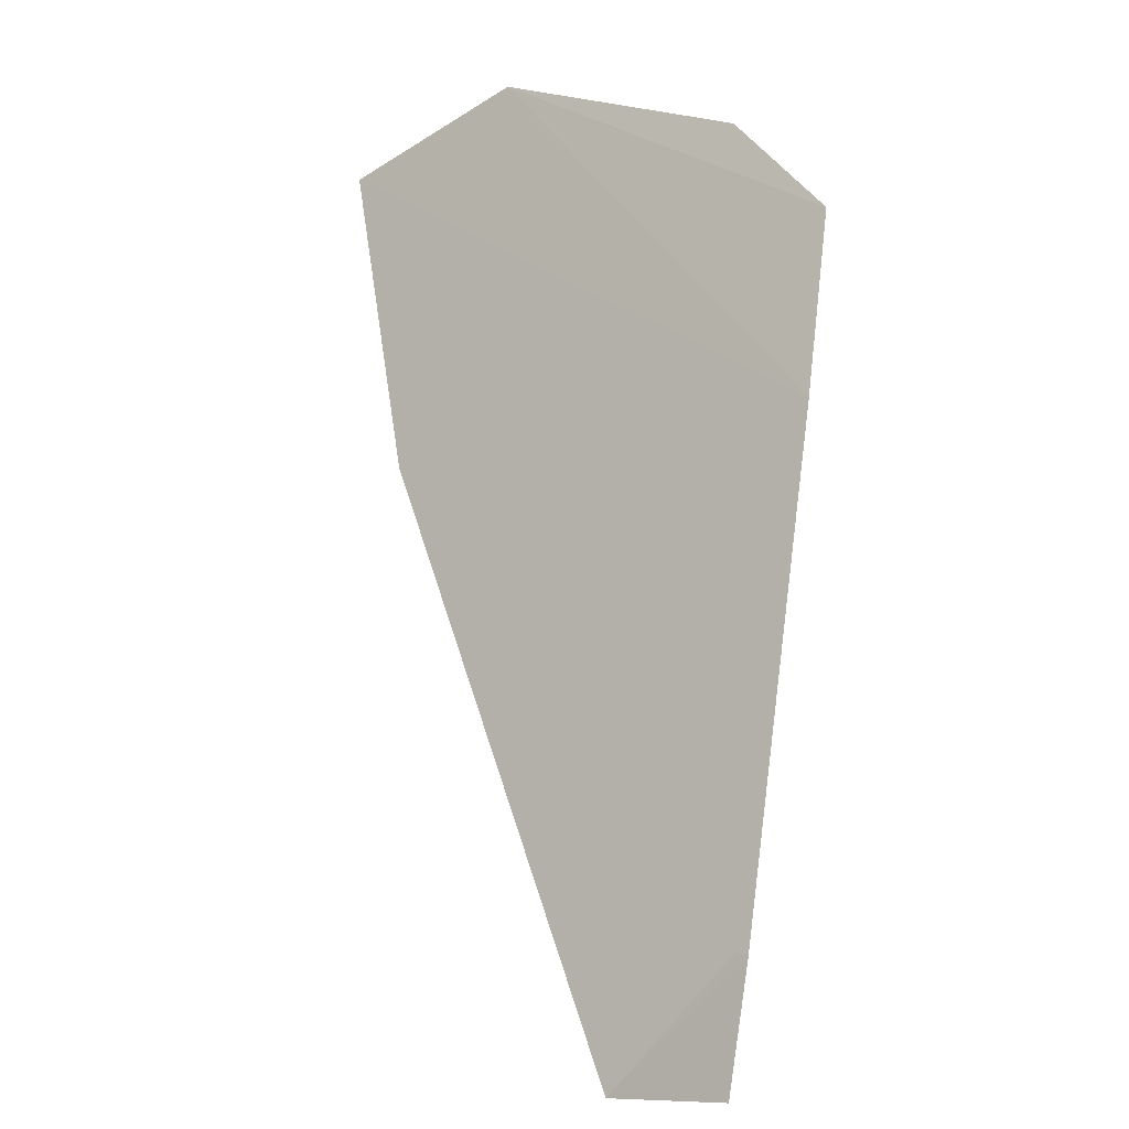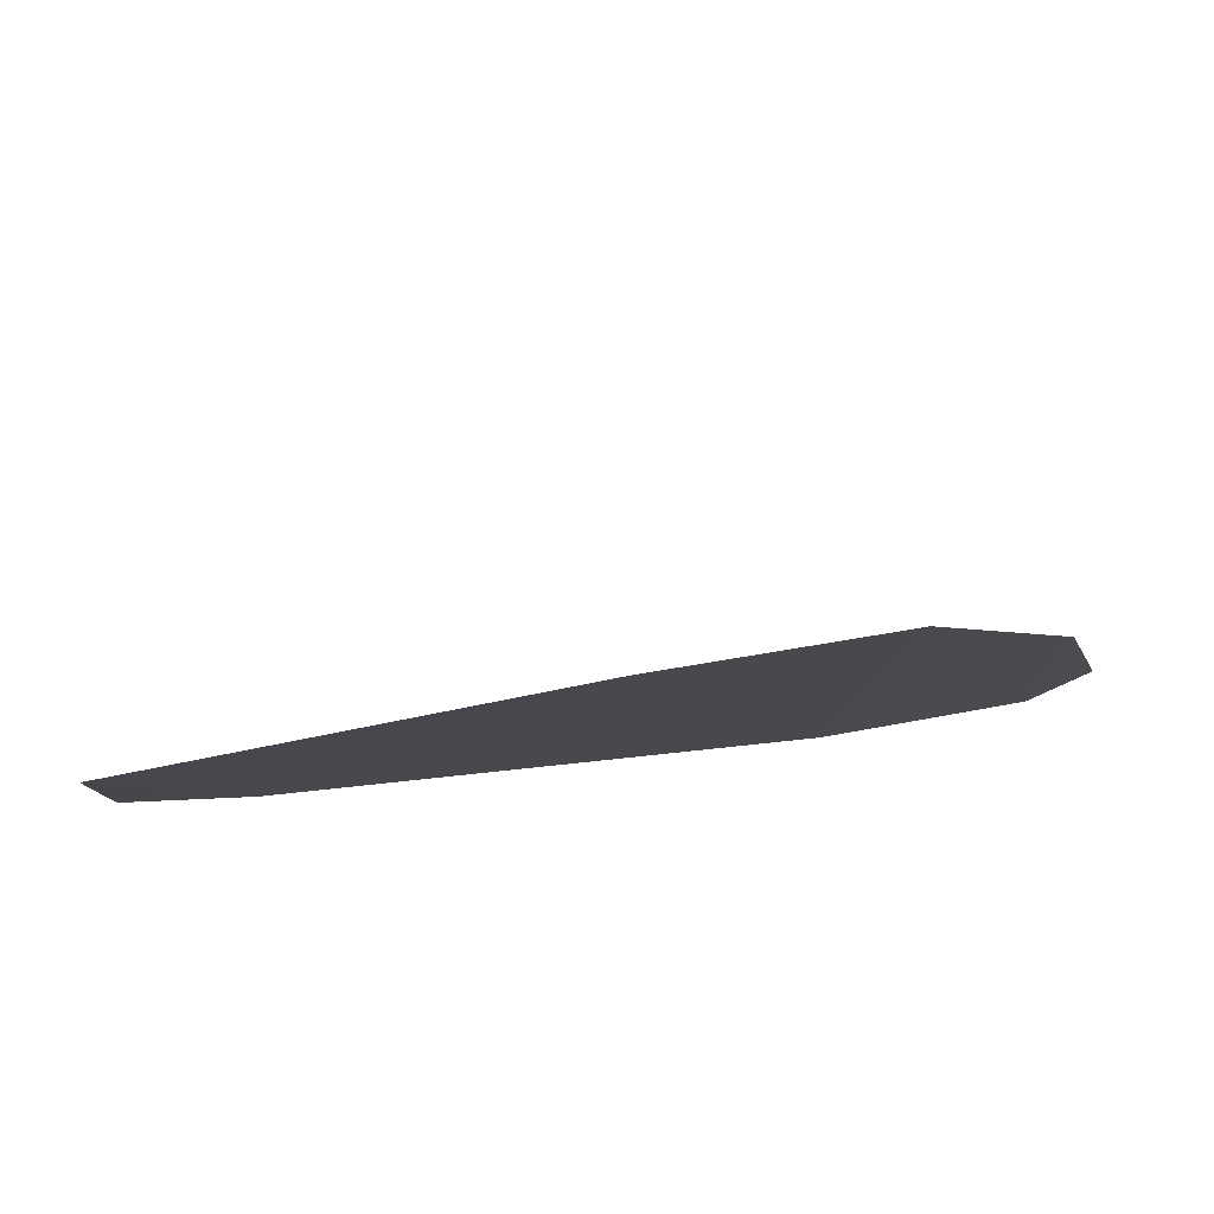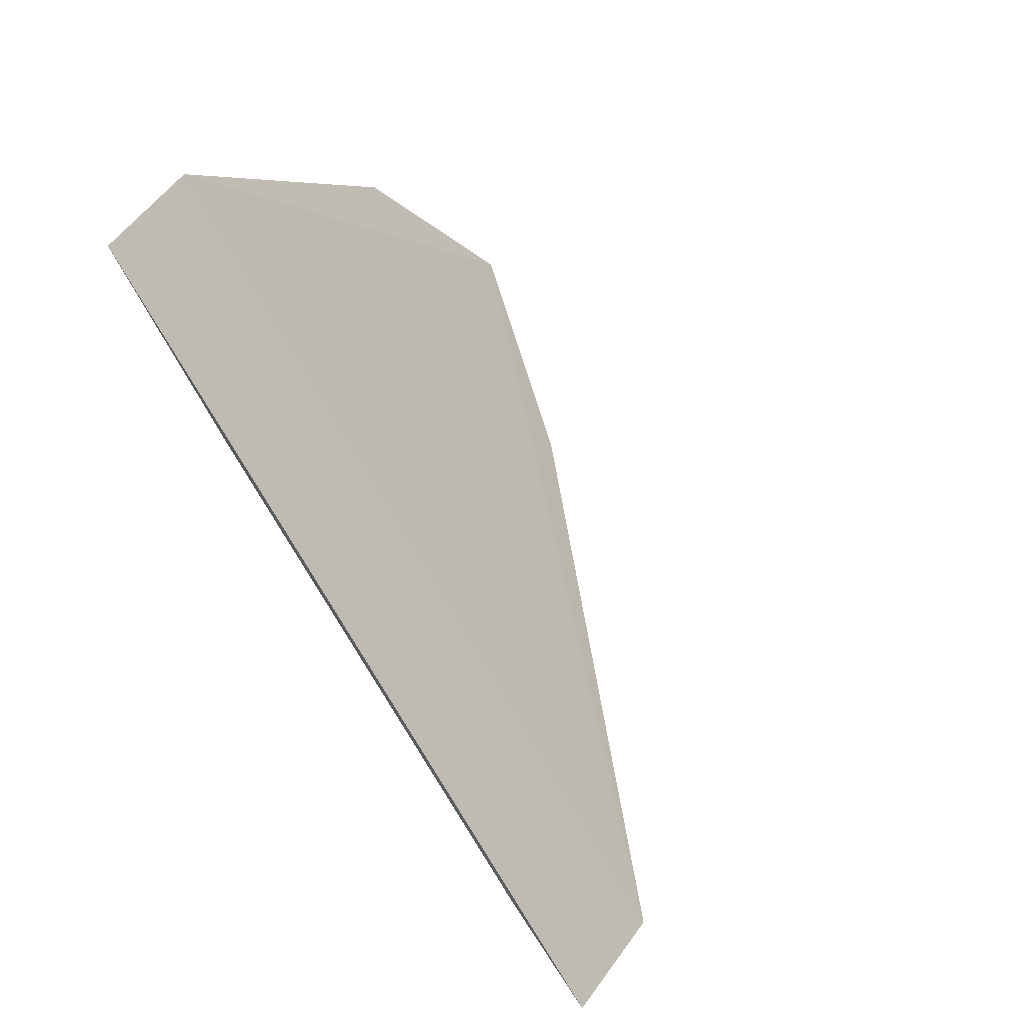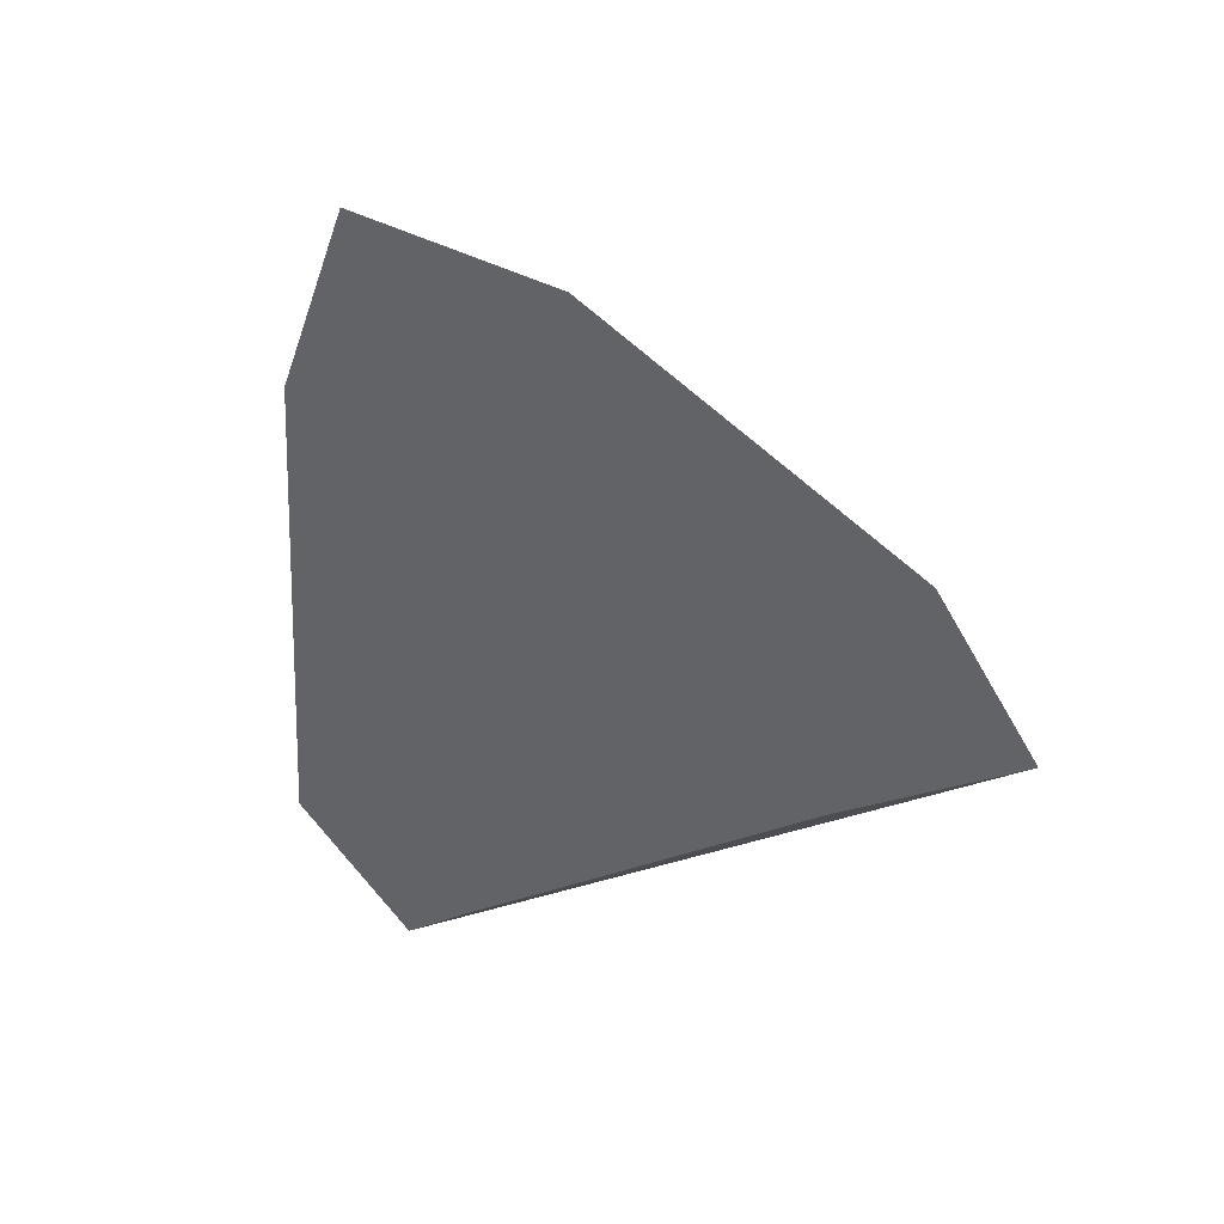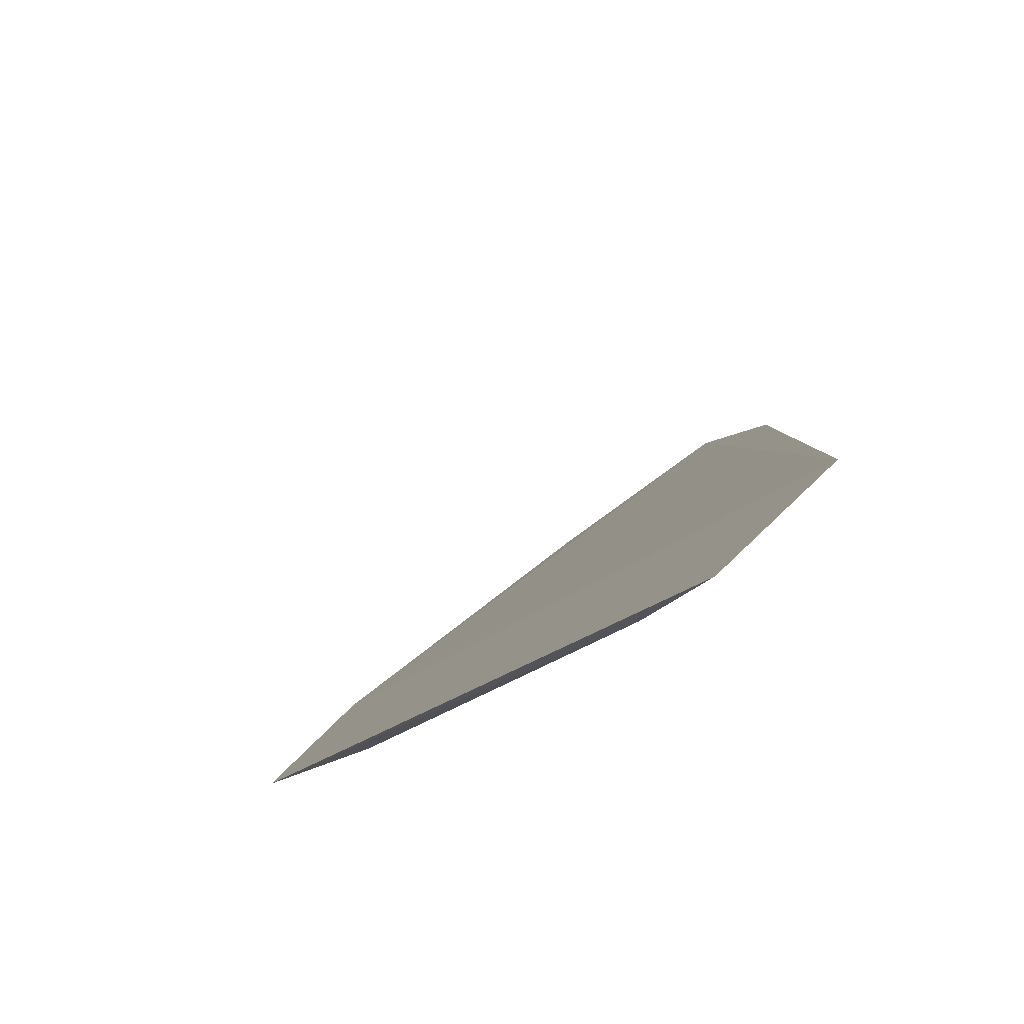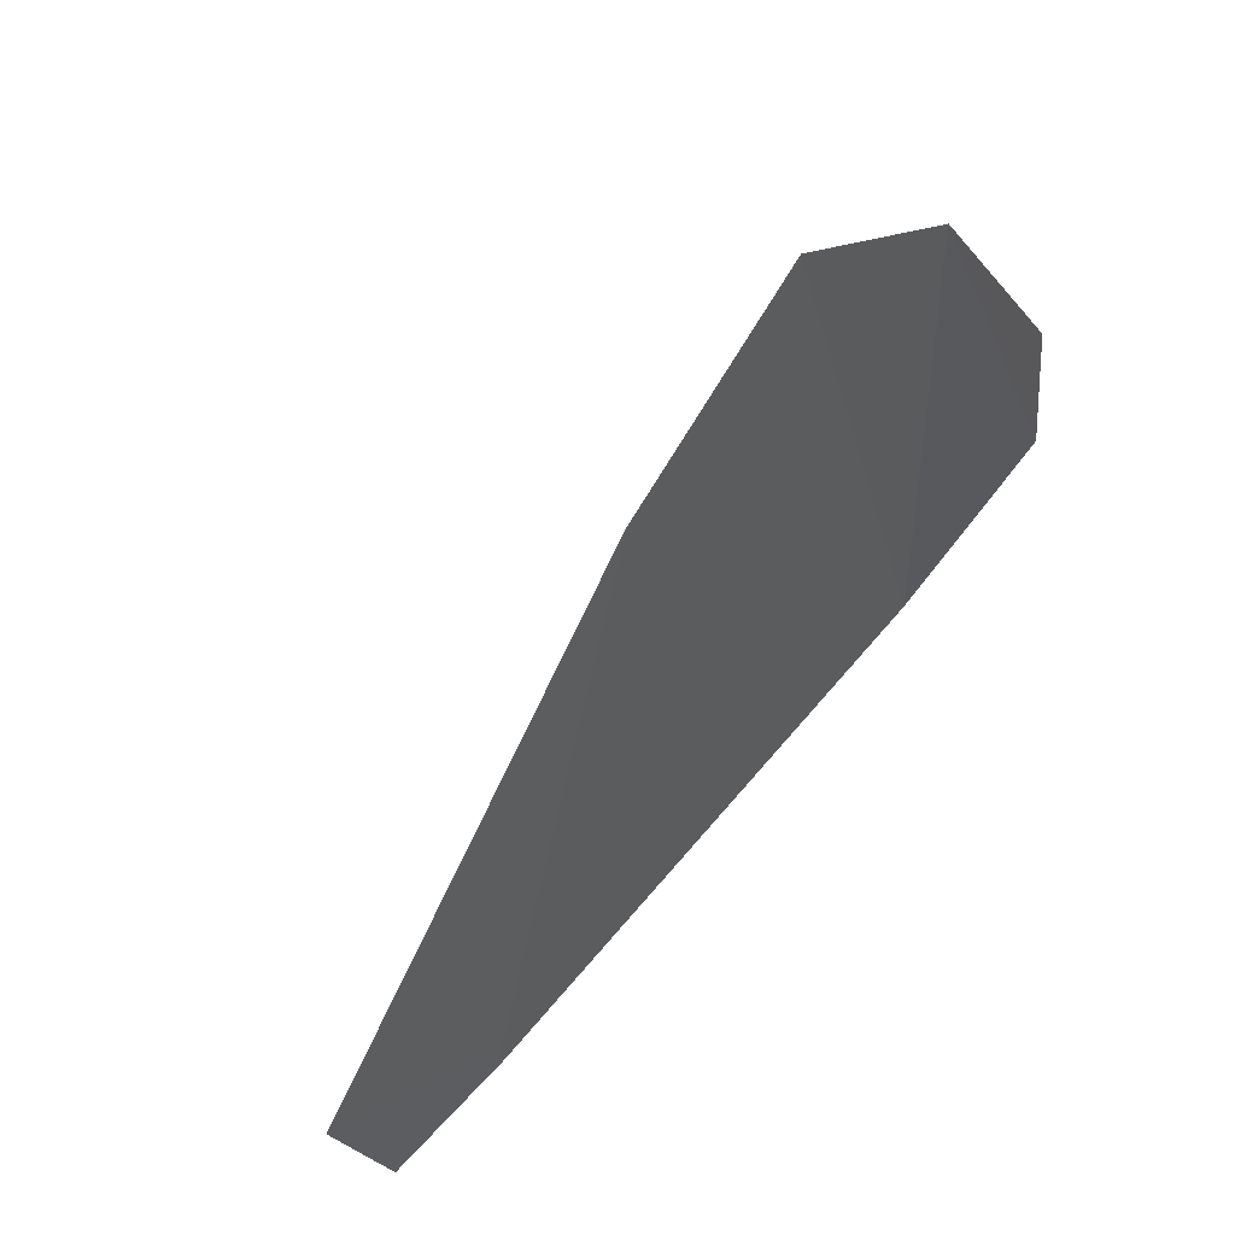
<metadata>
{"format":"obj","ext":"obj","renderer":"f3d","projection":"perspective","resolution":1024,"background":"white","views":[{"elev":-74.9,"azim":81.2,"up":"+Y"},{"elev":34.2,"azim":21.8,"up":"+Z"},{"elev":68.4,"azim":-125.5,"up":"+Y"},{"elev":-17.1,"azim":86.5,"up":"+Z"},{"elev":-20.2,"azim":-88.1,"up":"+Z"},{"elev":-65.0,"azim":39.7,"up":"+Y"}]}
</metadata>
<code>
v 0.03244 -0.04779 0.08535
v 0.03339 -0.04564 0.08409
v 0.03316 -0.04234 0.08141
v 0.02293 -0.04718 0.08002
v 0.03014 -0.04292 0.08
v 0.02351 -0.04858 0.08152
v 0.02438 -0.04644 0.08
v 0.03226 -0.04128 0.08
v 0.02982 -0.04846 0.08456
v 0.02447 -0.04659 0.08017
f 1 2 3
f 5 2 1
f 6 1 3
f 6 3 4
f 7 6 4
f 8 3 2
f 8 2 5
f 8 4 3
f 8 7 4
f 8 5 7
f 9 1 6
f 9 5 1
f 10 9 6
f 10 6 7
f 10 7 5
f 10 5 9

</code>
